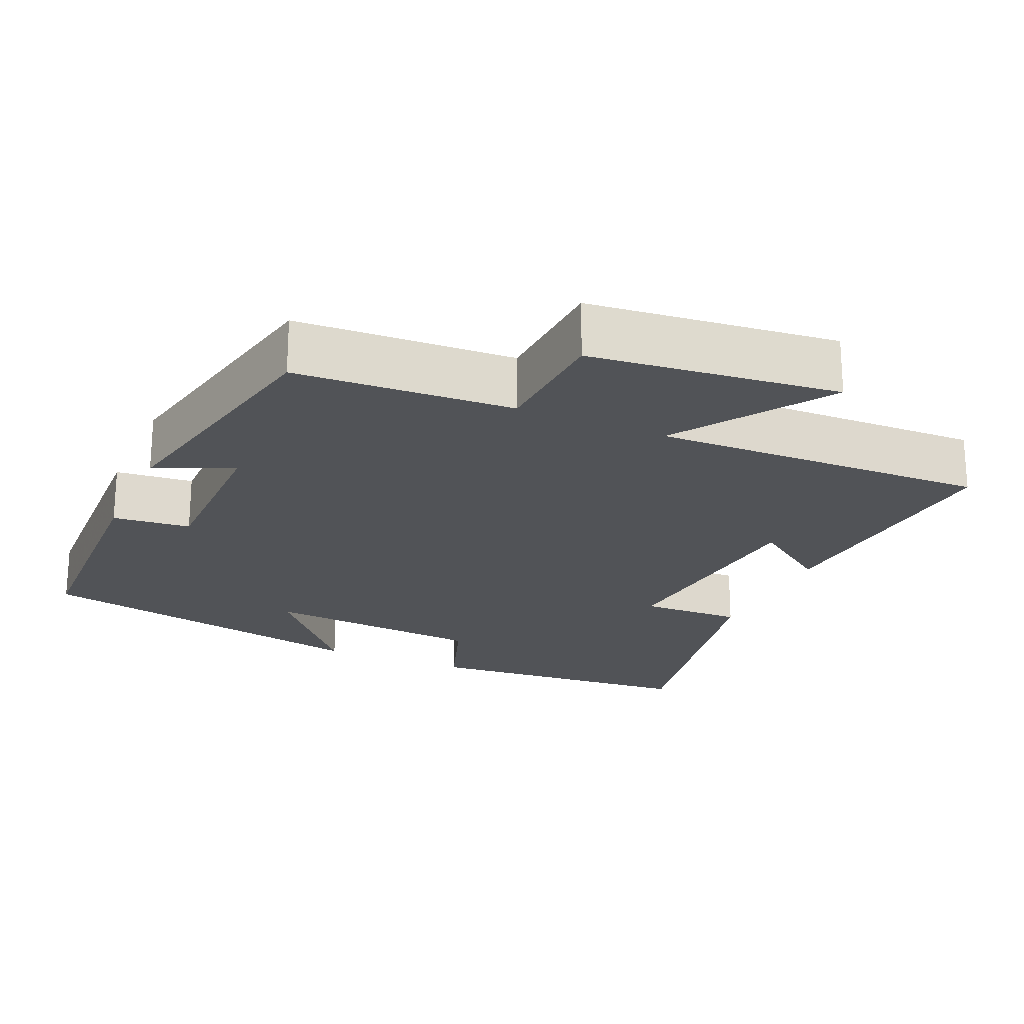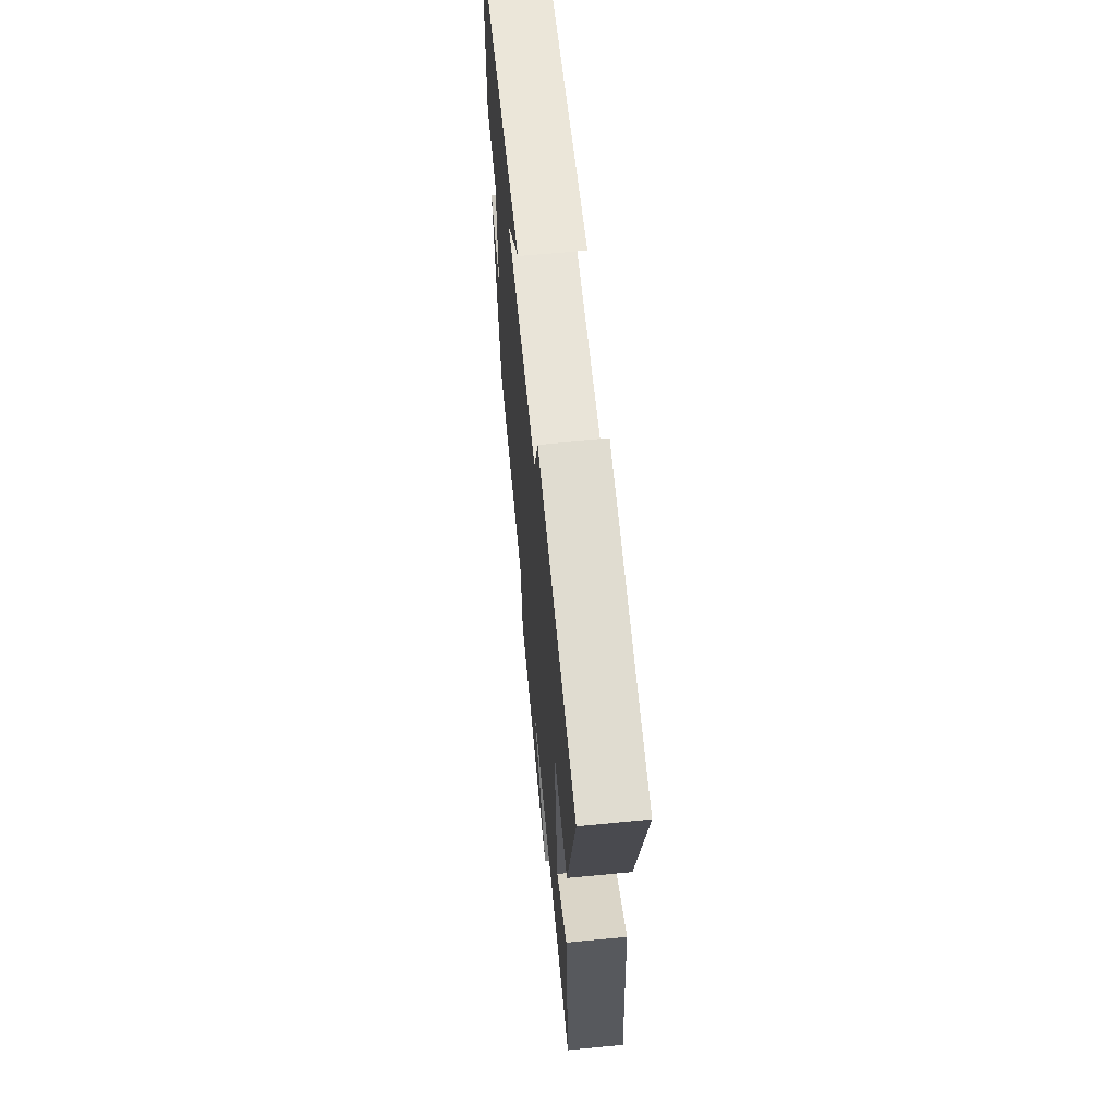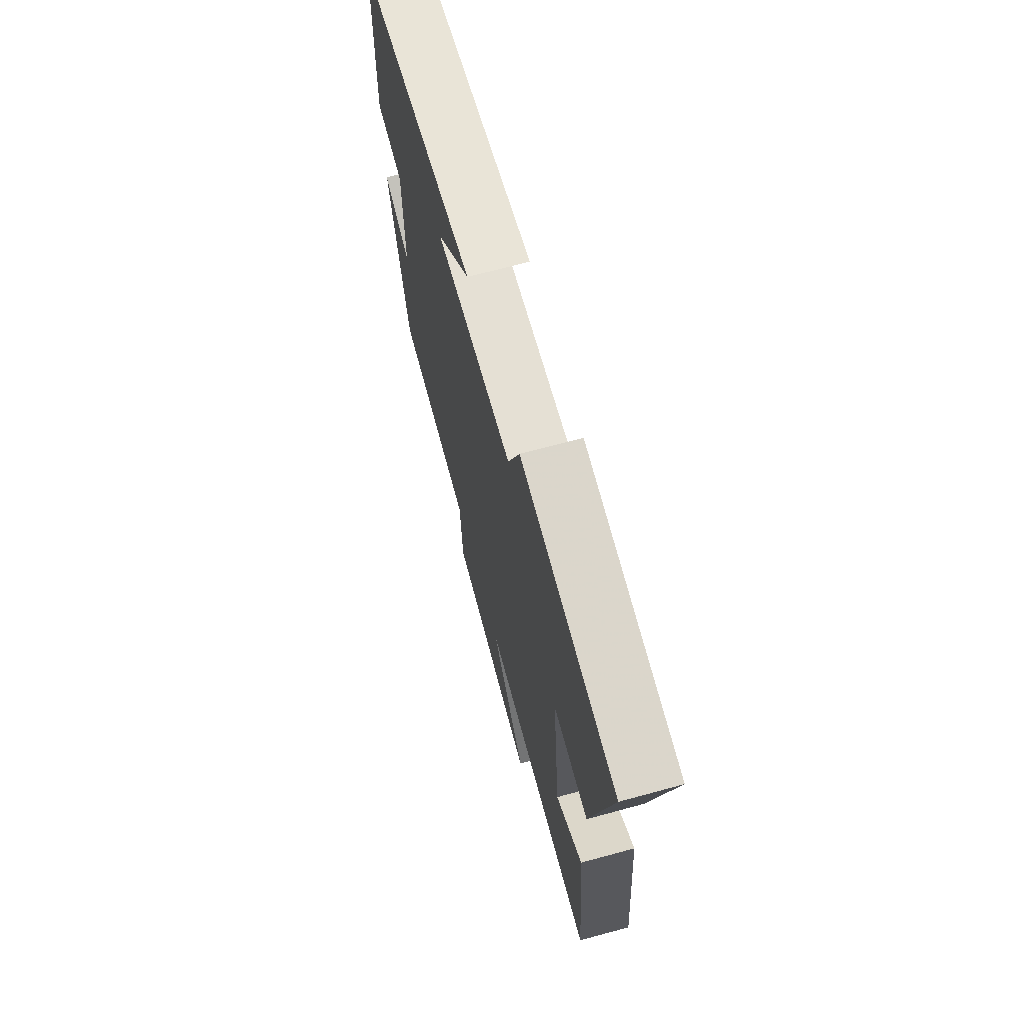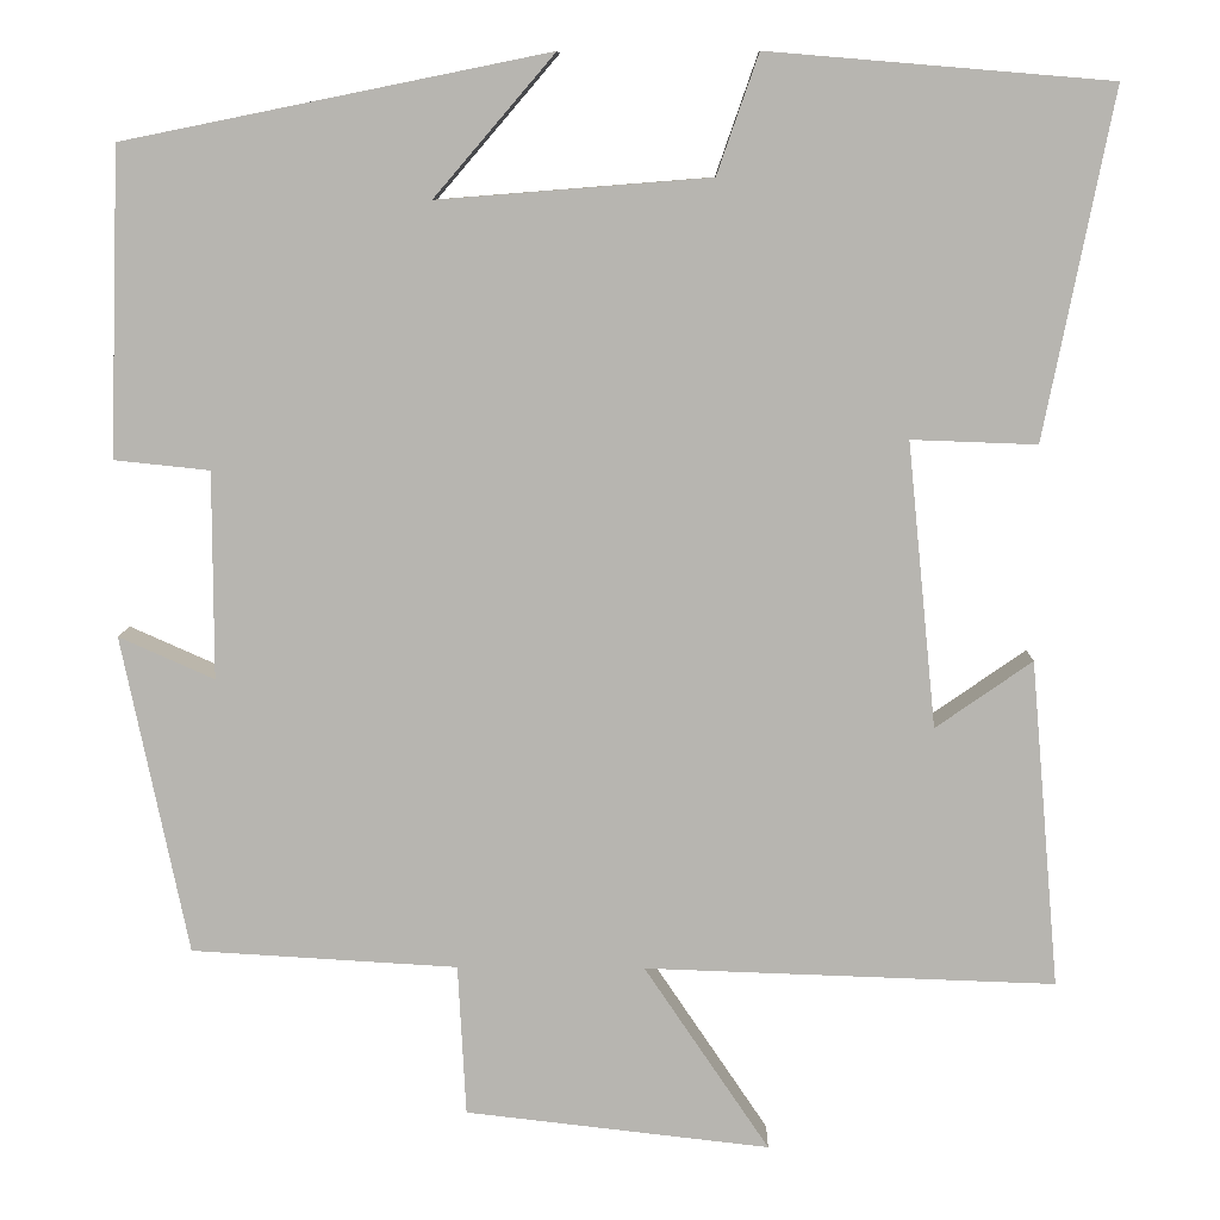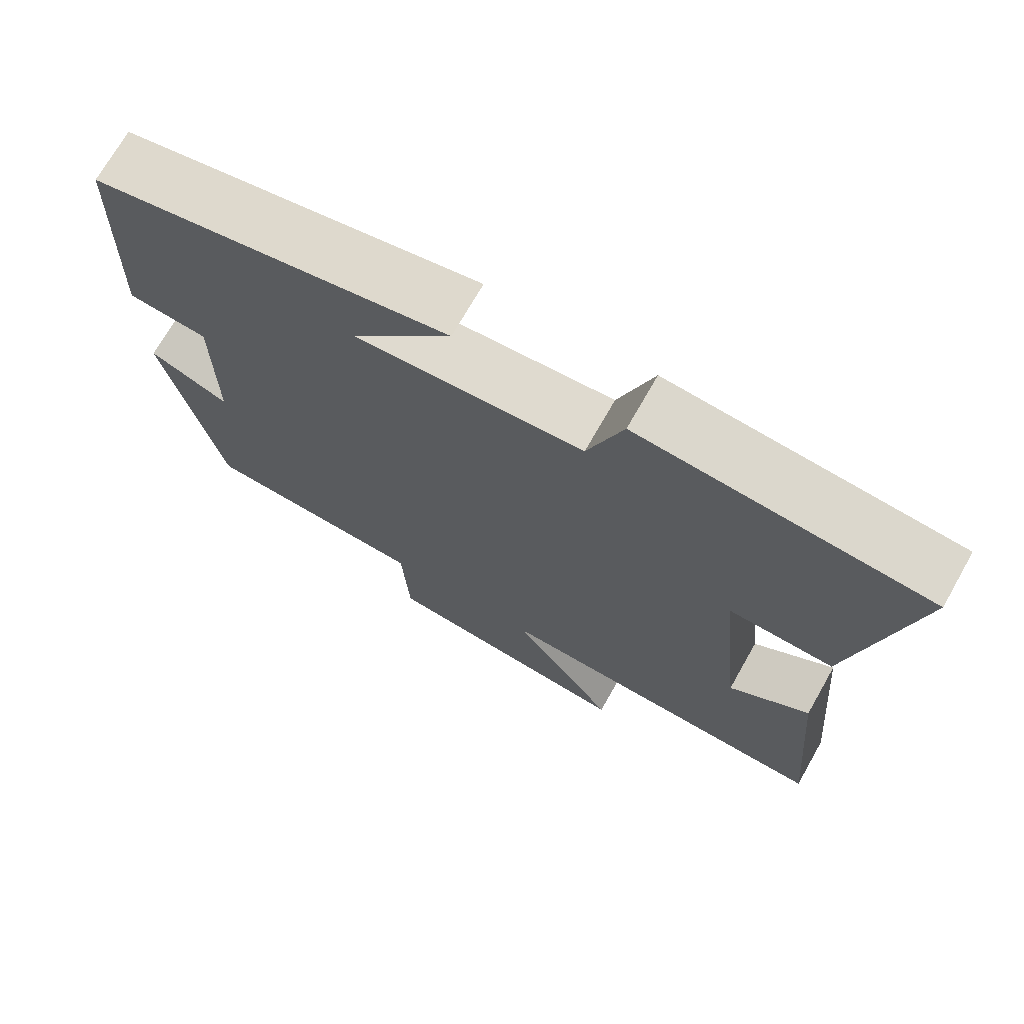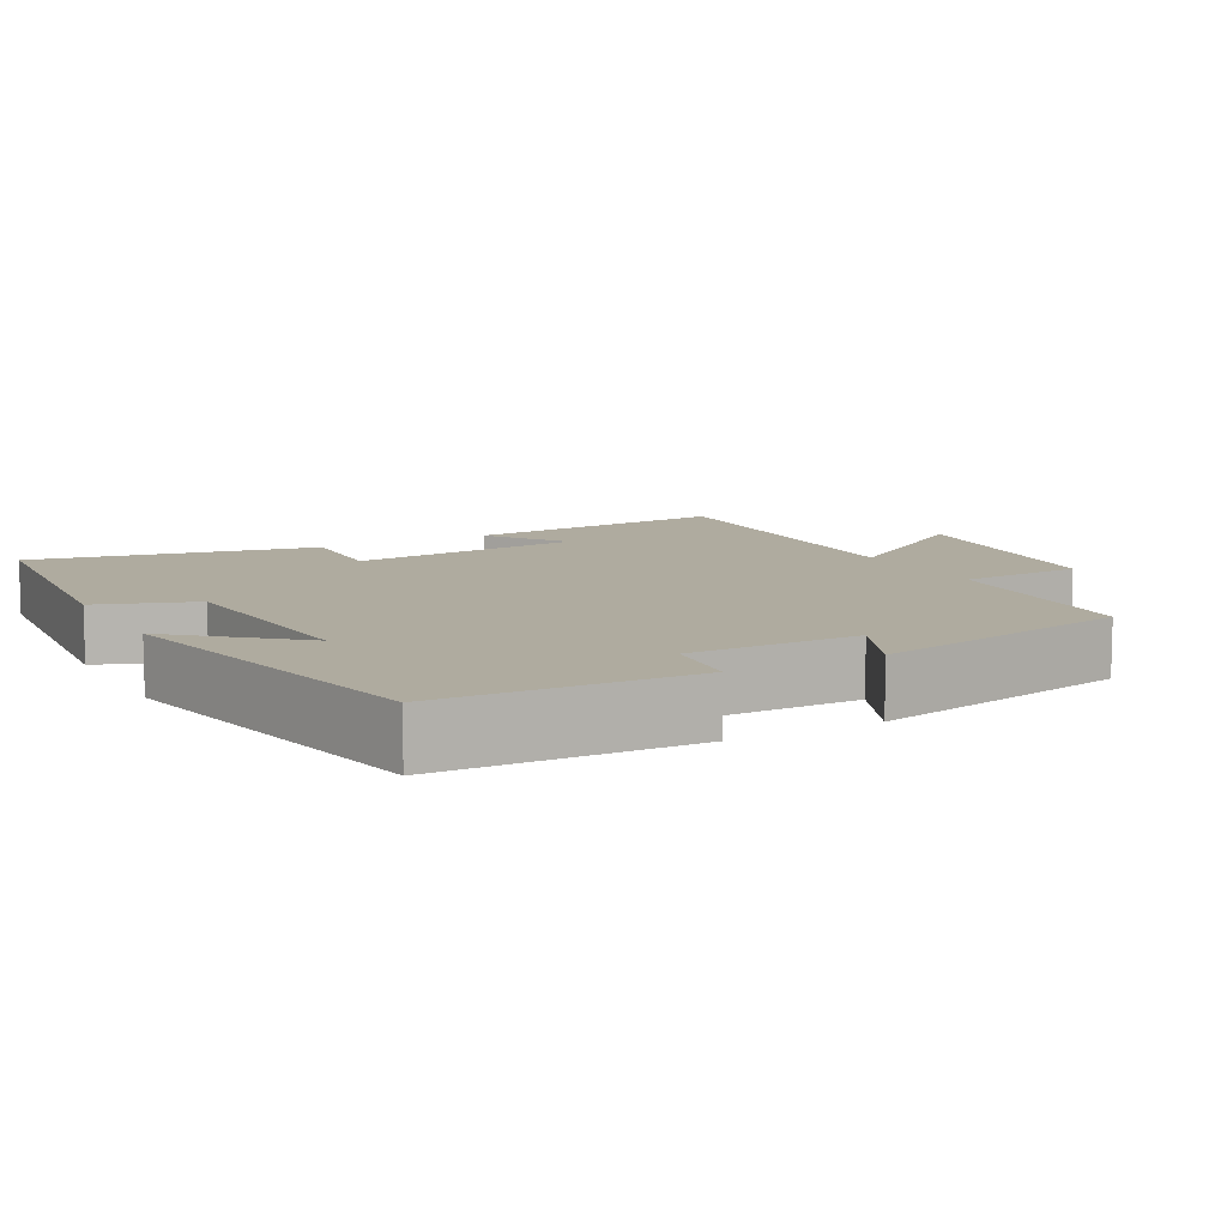
<metadata>
{"format":"obj","ext":"obj","renderer":"f3d","projection":"perspective","resolution":1024,"background":"white","views":[{"elev":-22.0,"azim":156.1,"up":"+Y"},{"elev":64.9,"azim":-95.5,"up":"+Z"},{"elev":69.3,"azim":-105.2,"up":"+Z"},{"elev":8.9,"azim":-178.7,"up":"+Z"},{"elev":71.5,"azim":-150.4,"up":"+Z"},{"elev":9.6,"azim":61.6,"up":"+Y"}]}
</metadata>
<code>
v 0.488 0.07 0.405
v 0.5 0.07 0.065
v 0.394 0.07 0.054
v 0.394 0.07 -0.176
v 0.5 0.07 -0.129
v 0.427 0.07 -0.483
v 0.131 0.07 -0.5
v 0.122 0.07 -0.668
v -0.216 0.07 -0.706
v -0.077 0.07 -0.5
v -0.532 0.07 -0.515
v -0.5 0.07 -0.152
v -0.393 0.07 -0.227
v -0.361 0.07 0.089
v -0.5 0.07 0.084
v -0.576 0.07 0.468
v -0.197 0.07 0.5
v -0.151 0.07 0.368
v 0.151 0.07 0.344
v 0.017 0.07 0.5
v 0.488 0 0.405
v 0.5 0 0.065
v 0.394 0 0.054
v 0.394 0 -0.176
v 0.5 0 -0.129
v 0.427 0 -0.483
v 0.131 0 -0.5
v 0.122 0 -0.668
v -0.216 0 -0.706
v -0.077 0 -0.5
v -0.532 0 -0.515
v -0.5 0 -0.152
v -0.393 0 -0.227
v -0.361 0 0.089
v -0.5 0 0.084
v -0.576 0 0.468
v -0.197 0 0.5
v -0.151 0 0.368
v 0.151 0 0.344
v 0.017 0 0.5
f 19 20 1 2
f 18 19 2 3
f 16 17 18
f 15 16 18
f 14 15 18
f 18 3 4
f 14 18 4
f 13 14 4
f 10 11 12 13
f 10 13 4
f 7 8 9 10
f 6 7 10
f 5 6 10
f 4 5 10
f 22 21 40 39
f 23 22 39 38
f 38 37 36
f 38 36 35
f 38 35 34
f 24 23 38
f 24 38 34
f 24 34 33
f 33 32 31 30
f 24 33 30
f 30 29 28 27
f 30 27 26
f 30 26 25
f 30 25 24
f 1 21 22 2
f 2 22 23 3
f 3 23 24 4
f 4 24 25 5
f 5 25 26 6
f 6 26 27 7
f 7 27 28 8
f 8 28 29 9
f 9 29 30 10
f 10 30 31 11
f 11 31 32 12
f 12 32 33 13
f 13 33 34 14
f 14 34 35 15
f 15 35 36 16
f 16 36 37 17
f 17 37 38 18
f 18 38 39 19
f 19 39 40 20
f 20 40 21 1

</code>
